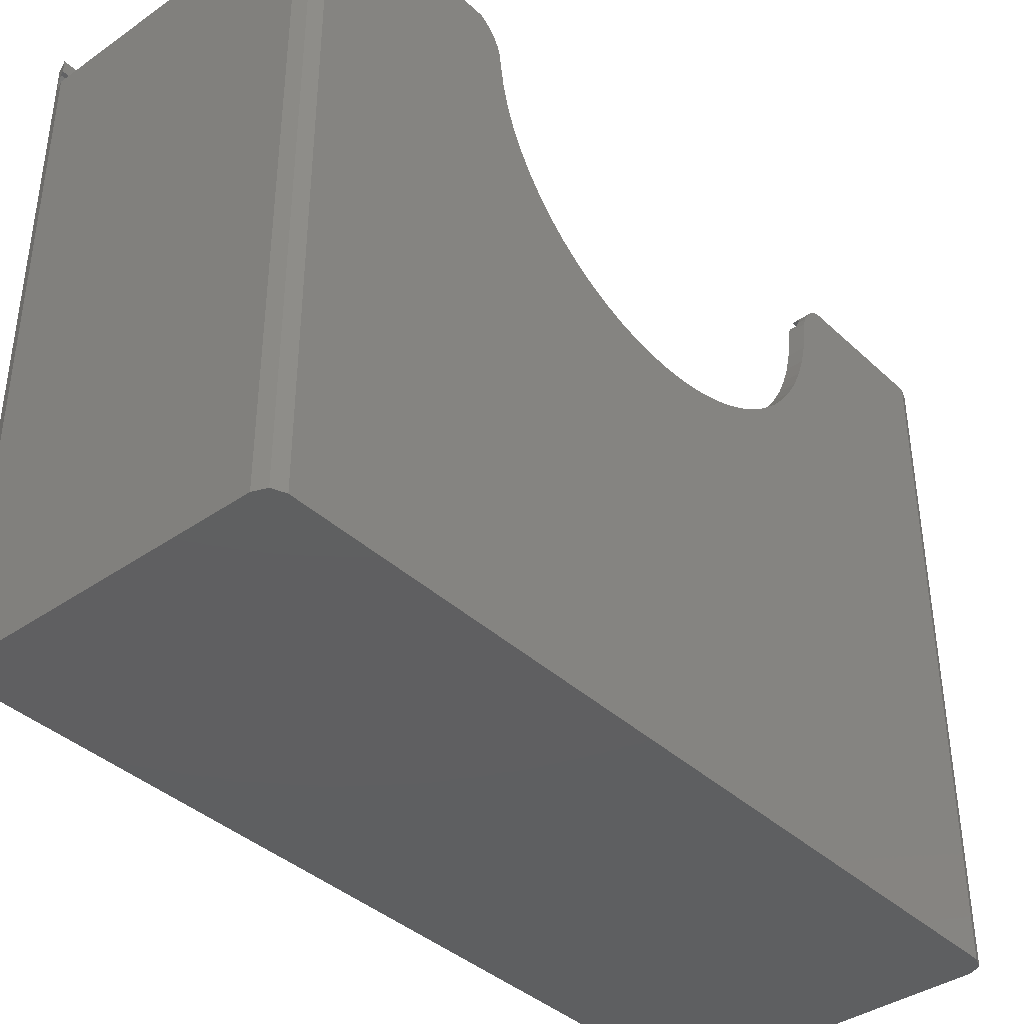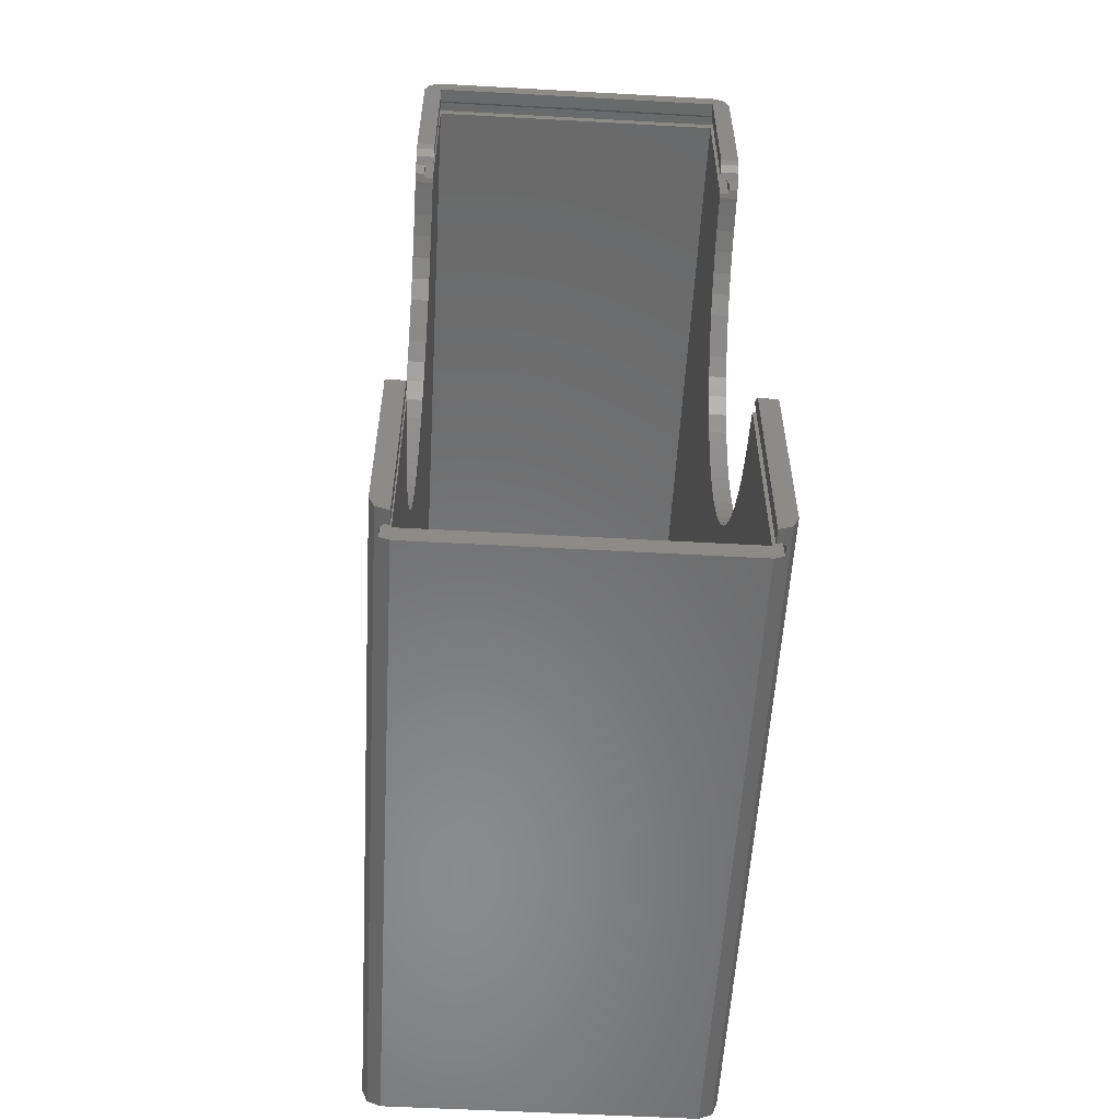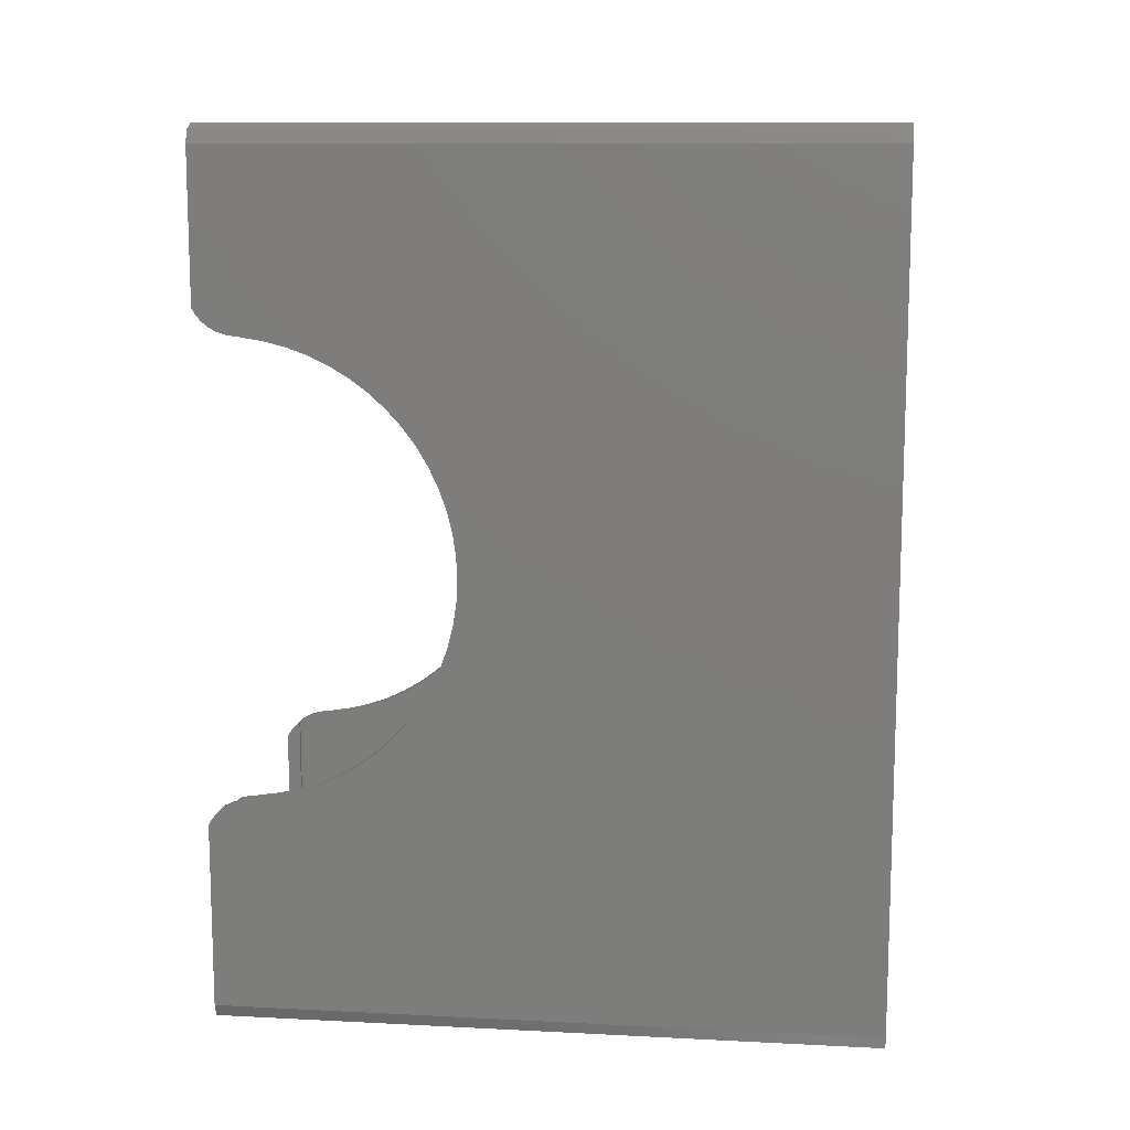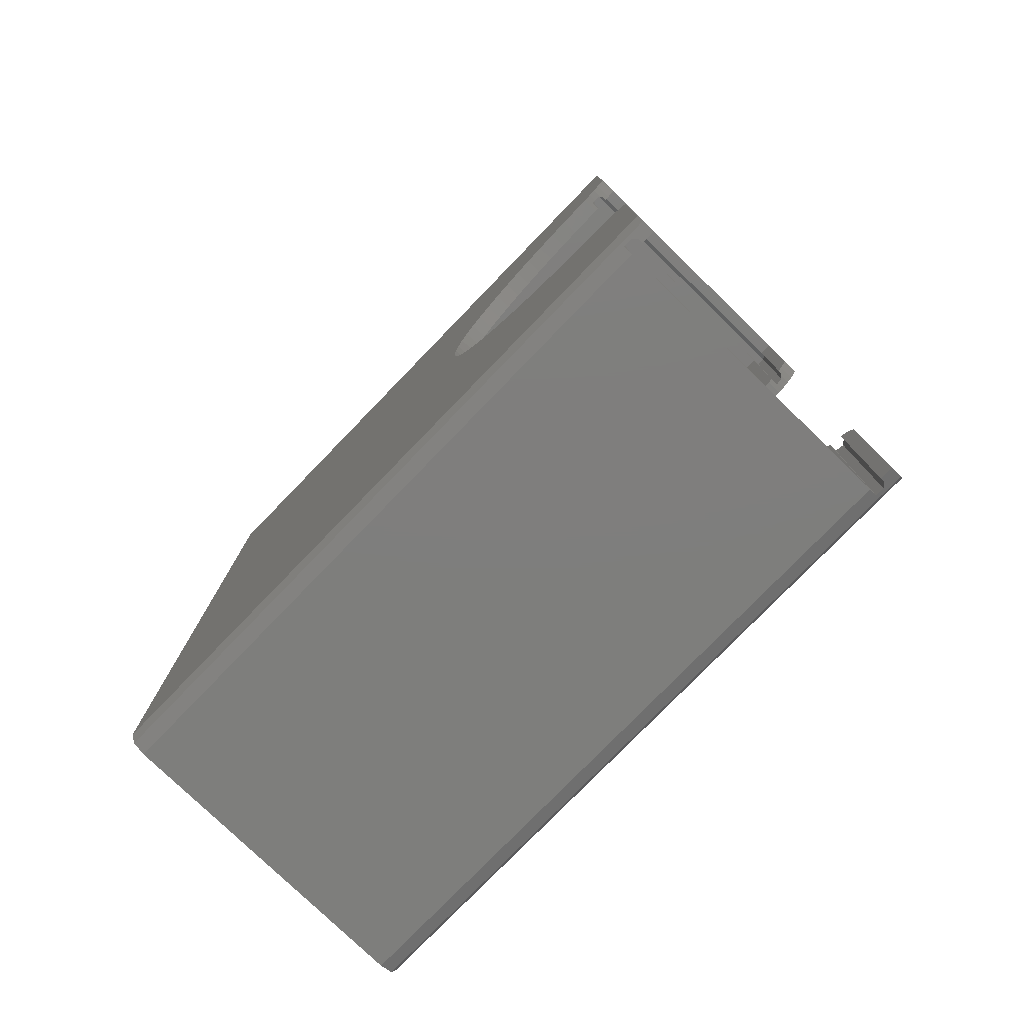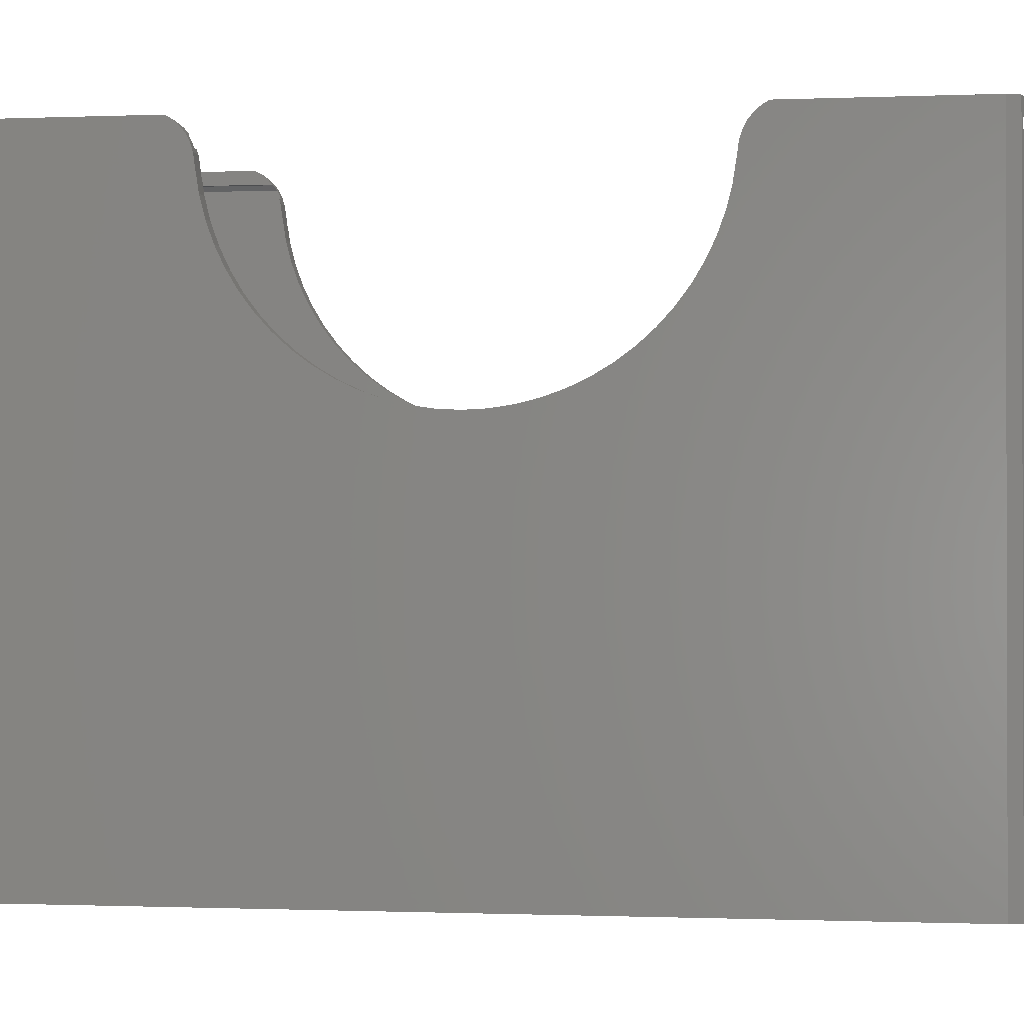
<metadata>
{"format":"stl","ext":"stl","renderer":"f3d","projection":"perspective","resolution":1024,"background":"white","views":[{"elev":-39.0,"azim":41.0,"up":"+Z"},{"elev":-56.3,"azim":-3.3,"up":"+Y"},{"elev":11.5,"azim":97.0,"up":"+Y"},{"elev":-78.0,"azim":-44.1,"up":"+Y"},{"elev":-0.8,"azim":-82.0,"up":"+Z"}]}
</metadata>
<code>
# stl→obj: 268 verts, 532 faces
v 2 95.2 71.5
v 35 95.2 73
v 2 95.2 73
v 35 95.2 71.5
v 36 96 70
v 35 95 70
v 36 75.75 70
v 2 95 70
v 1 96 70
v 1 75.75 70
v 2 75.75 70
v 35 75.75 70
v 1 25.25 70
v 2 2 70
v 2 25.25 70
v 1 0.4142 70
v 2 0 70
v 35 2 70
v 36 25.25 70
v 35 25.25 70
v 36 0.4142 70
v 35 0 70
v 2 23.28 72.67
v 2 24.48 71.5
v 2 24.04 72.05
v 2 22.66 73
v 2 0 71.5
v 2 0 73
v 2 78.34 73
v 2 76.52 71.5
v 2 77.72 72.67
v 2 76.96 72.05
v 2 75.28 67.38
v 2 75.02 65.63
v 2 75.28 67.19
v 2 75.54 69.17
v 2 75.54 68.96
v 2 75.6 69.49
v 2 74.42 63.25
v 2 73.6 60.94
v 2 72.55 58.73
v 2 71.29 56.62
v 2 95 2
v 2 69.83 54.65
v 2 68.18 52.83
v 2 66.36 51.18
v 2 64.39 49.72
v 2 62.28 48.46
v 2 60.07 47.41
v 2 57.76 46.59
v 2 55.38 45.99
v 2 52.95 45.63
v 2 50.5 45.51
v 2 2 2
v 2 48.05 45.63
v 2 45.62 45.99
v 2 43.24 46.59
v 2 40.93 47.41
v 2 38.72 48.46
v 2 36.61 49.72
v 2 34.64 51.18
v 2 25.72 67.19
v 2 25.98 65.63
v 2 25.72 67.38
v 2 25.46 68.96
v 2 25.46 69.17
v 2 25.4 69.49
v 2 26.58 63.25
v 2 27.4 60.94
v 2 28.45 58.73
v 2 29.71 56.62
v 2 31.17 54.65
v 2 32.82 52.83
v 35 24.48 71.5
v 35 23.28 72.67
v 35 24.04 72.05
v 35 22.66 73
v 35 0 71.5
v 35 0 73
v 35 78.34 73
v 35 76.52 71.5
v 35 77.72 72.67
v 35 76.96 72.05
v 35 71.29 56.62
v 35 95 2
v 35 75.54 68.96
v 35 75.28 67.19
v 35 75.6 69.49
v 35 75.54 69.17
v 35 75.02 65.63
v 35 75.28 67.38
v 35 74.42 63.25
v 35 73.6 60.94
v 35 72.55 58.73
v 35 69.83 54.65
v 35 68.18 52.83
v 35 66.36 51.18
v 35 64.39 49.72
v 35 62.28 48.46
v 35 60.07 47.41
v 35 57.76 46.59
v 35 55.38 45.99
v 35 52.95 45.63
v 35 50.5 45.51
v 35 2 2
v 35 48.05 45.63
v 35 45.62 45.99
v 35 43.24 46.59
v 35 40.93 47.41
v 35 38.72 48.46
v 35 36.61 49.72
v 35 25.46 68.96
v 35 25.4 69.49
v 35 25.72 67.19
v 35 25.98 65.63
v 35 34.64 51.18
v 35 32.82 52.83
v 35 31.17 54.65
v 35 29.71 56.62
v 35 28.45 58.73
v 35 27.4 60.94
v 35 26.58 63.25
v 35 25.72 67.38
v 35 25.46 69.17
v 36 96 71
v 1 96 71
v 35.5 95.5 71.5
v 1.5 95.5 71.5
v 36 76.19 71
v 35.5 76.52 71.5
v 35.71 76.34 71.29
v 36 24.81 71
v 35.5 24.48 71.5
v 35.71 24.66 71.29
v 36 0.4142 71
v 35.5 0.2071 71.5
v 1 76.19 71
v 1.5 76.52 71.5
v 1.288 76.34 71.29
v 1.5 24.48 71.5
v 1 24.81 71
v 1.288 24.66 71.29
v 1 0.4142 71
v 1.5 0.2071 71.5
v 36 75.88 70.42
v 36 25.12 70.42
v 1 75.88 70.42
v 1 25.12 70.42
v 0 77.72 72.67
v 0 76.96 72.05
v 37 76.96 72.05
v 37 77.72 72.67
v 0 76.34 71.29
v 37 76.34 71.29
v 37 75.6 69.49
v 37 75.54 68.96
v 0 75.54 68.96
v 0 75.6 69.49
v 37 75.88 70.42
v 0 75.88 70.42
v 37 78.34 73
v 0 78.34 73
v 37 75.54 69.17
v 0 75.54 69.17
v 0 75.28 67.19
v 37 75.28 67.19
v 0 75.28 67.38
v 37 75.28 67.38
v 0 24.04 72.05
v 0 23.28 72.67
v 37 23.28 72.67
v 37 24.04 72.05
v 0 24.66 71.29
v 37 24.66 71.29
v 37 25.46 68.96
v 37 25.4 69.49
v 0 25.4 69.49
v 0 25.46 68.96
v 37 25.12 70.42
v 0 25.12 70.42
v 37 22.66 73
v 0 22.66 73
v 37 25.46 69.17
v 0 25.46 69.17
v 0 25.72 67.19
v 37 25.72 67.19
v 0 25.72 67.38
v 37 25.72 67.38
v 37 55.38 45.99
v 37 57.76 46.59
v 0 57.76 46.59
v 0 55.38 45.99
v 0 29.71 56.62
v 0 31.17 54.65
v 37 31.17 54.65
v 37 29.71 56.62
v 0 28.45 58.73
v 37 28.45 58.73
v 0 68.18 52.83
v 0 69.83 54.65
v 37 69.83 54.65
v 37 68.18 52.83
v 37 25.98 65.63
v 0 25.98 65.63
v 37 26.58 63.25
v 0 26.58 63.25
v 0 72.55 58.73
v 0 73.6 60.94
v 37 73.6 60.94
v 37 72.55 58.73
v 37 52.95 45.63
v 0 52.95 45.63
v 37 75.02 65.63
v 0 75.02 65.63
v 0 66.36 51.18
v 0 64.39 49.72
v 37 64.39 49.72
v 37 66.36 51.18
v 37 48.05 45.63
v 37 50.5 45.51
v 0 50.5 45.51
v 0 48.05 45.63
v 37 38.72 48.46
v 37 40.93 47.41
v 0 40.93 47.41
v 0 38.72 48.46
v 37 27.4 60.94
v 0 27.4 60.94
v 0 45.62 45.99
v 0 43.24 46.59
v 37 43.24 46.59
v 37 45.62 45.99
v 37 74.42 63.25
v 0 74.42 63.25
v 0 71.29 56.62
v 37 71.29 56.62
v 37 62.28 48.46
v 0 62.28 48.46
v 37 60.07 47.41
v 0 60.07 47.41
v 0 36.61 49.72
v 37 36.61 49.72
v 0 32.82 52.83
v 37 32.82 52.83
v 0 34.64 51.18
v 37 34.64 51.18
v 2 0 0
v 35 0 0
v 37 95 73
v 37 95 0
v 37 2 0
v 37 2 73
v 36.41 96.41 0
v 35 97 73
v 36.41 96.41 73
v 35 97 0
v 0 95 73
v 0 95 0
v 0 2 0
v 0 2 73
v 36.41 0.5858 0
v 0.5858 0.5858 0
v 2 97 0
v 0.5858 96.41 0
v 0.5858 0.5858 73
v 2 97 73
v 36.41 0.5858 73
v 0.5858 96.41 73
f 1 2 3
f 2 1 4
f 5 6 7
f 5 8 6
f 9 8 5
f 10 8 9
f 8 10 11
f 7 6 12
f 13 14 15
f 14 13 16
f 14 16 17
f 18 19 20
f 19 18 21
f 18 22 21
f 14 22 18
f 22 14 17
f 23 24 25
f 26 24 23
f 27 26 28
f 26 27 24
f 29 1 3
f 30 29 31
f 30 31 32
f 29 30 1
f 33 34 35
f 36 35 37
f 37 8 11
f 37 11 38
f 8 37 35
f 34 8 35
f 39 8 34
f 40 8 39
f 41 8 40
f 42 8 41
f 8 42 43
f 44 43 42
f 45 43 44
f 46 43 45
f 47 43 46
f 48 43 47
f 49 43 48
f 50 43 49
f 51 43 50
f 52 43 51
f 53 43 52
f 54 53 55
f 54 55 56
f 54 56 57
f 54 57 58
f 54 58 59
f 54 59 60
f 54 60 61
f 62 63 64
f 65 62 66
f 15 65 67
f 14 65 15
f 65 14 62
f 62 14 63
f 14 68 63
f 14 69 68
f 14 70 69
f 14 71 70
f 54 71 14
f 71 54 72
f 72 54 73
f 73 54 61
f 53 54 43
f 74 75 76
f 74 77 75
f 78 77 74
f 77 78 79
f 4 80 2
f 81 80 4
f 80 81 82
f 82 81 83
f 84 6 85
f 86 6 87
f 12 86 88
f 86 87 89
f 6 86 12
f 87 90 91
f 6 90 87
f 6 92 90
f 6 93 92
f 6 94 93
f 6 84 94
f 85 95 84
f 85 96 95
f 85 97 96
f 85 98 97
f 85 99 98
f 85 100 99
f 85 101 100
f 85 102 101
f 85 103 102
f 85 104 103
f 105 104 85
f 104 105 106
f 106 105 107
f 107 105 108
f 108 105 109
f 109 105 110
f 110 105 111
f 112 20 113
f 18 112 114
f 18 114 115
f 111 105 116
f 105 117 116
f 105 118 117
f 105 119 118
f 18 119 105
f 119 18 120
f 120 18 121
f 121 18 122
f 122 18 115
f 112 18 20
f 115 114 123
f 114 112 124
f 9 125 126
f 125 9 5
f 126 127 128
f 127 126 125
f 129 127 125
f 127 129 130
f 130 129 131
f 132 133 134
f 135 133 132
f 133 135 136
f 137 128 138
f 137 138 139
f 128 137 126
f 140 141 142
f 140 143 141
f 143 140 144
f 5 129 125
f 7 129 5
f 129 7 145
f 19 132 146
f 21 132 19
f 132 21 135
f 30 138 1
f 4 130 81
f 130 4 127
f 1 127 4
f 1 128 127
f 128 1 138
f 144 24 27
f 24 144 140
f 74 136 78
f 136 74 133
f 137 9 126
f 10 137 147
f 137 10 9
f 141 13 148
f 16 141 143
f 141 16 13
f 149 32 31
f 32 149 150
f 82 151 152
f 151 82 83
f 150 138 32
f 139 150 153
f 150 139 138
f 32 138 30
f 130 83 81
f 83 130 151
f 131 151 130
f 151 131 154
f 86 155 88
f 155 86 156
f 157 38 158
f 38 157 37
f 129 154 131
f 159 129 145
f 129 159 154
f 153 137 139
f 160 137 153
f 137 160 147
f 80 152 161
f 152 80 82
f 162 31 29
f 31 162 149
f 12 88 7
f 7 159 145
f 155 7 88
f 7 155 159
f 160 10 147
f 158 10 160
f 38 10 158
f 10 38 11
f 156 89 163
f 89 156 86
f 37 164 36
f 164 37 157
f 165 36 164
f 36 165 35
f 87 163 89
f 163 87 166
f 35 167 33
f 167 35 165
f 166 91 168
f 91 166 87
f 169 23 25
f 23 169 170
f 76 171 172
f 171 76 75
f 140 25 24
f 25 140 169
f 142 169 140
f 169 142 173
f 172 133 76
f 134 172 174
f 172 134 133
f 76 133 74
f 175 113 176
f 113 175 112
f 65 177 67
f 177 65 178
f 174 132 134
f 179 132 174
f 132 179 146
f 141 173 142
f 180 141 148
f 141 180 173
f 75 181 171
f 181 75 77
f 170 26 23
f 26 170 182
f 179 19 146
f 176 19 179
f 113 19 176
f 19 113 20
f 13 180 148
f 177 13 67
f 13 177 180
f 15 67 13
f 112 183 124
f 183 112 175
f 178 66 184
f 66 178 65
f 62 184 66
f 184 62 185
f 186 124 183
f 124 186 114
f 185 64 187
f 64 185 62
f 114 188 123
f 188 114 186
f 101 189 190
f 189 101 102
f 191 51 50
f 51 191 192
f 72 193 71
f 193 72 194
f 195 119 196
f 119 195 118
f 71 197 70
f 197 71 193
f 196 120 198
f 120 196 119
f 199 44 200
f 44 199 45
f 96 201 95
f 201 96 202
f 203 123 188
f 123 203 115
f 63 187 64
f 187 63 204
f 205 115 203
f 115 205 122
f 68 204 63
f 204 68 206
f 207 40 208
f 40 207 41
f 94 209 93
f 209 94 210
f 102 211 189
f 211 102 103
f 192 52 51
f 52 192 212
f 90 168 91
f 168 90 213
f 214 33 167
f 33 214 34
f 215 47 46
f 47 215 216
f 97 217 218
f 217 97 98
f 104 219 220
f 219 104 106
f 221 55 53
f 55 221 222
f 109 223 224
f 223 109 110
f 225 59 58
f 59 225 226
f 227 122 205
f 122 227 121
f 69 206 68
f 206 69 228
f 229 57 56
f 57 229 230
f 107 231 232
f 231 107 108
f 92 213 90
f 213 92 233
f 234 34 214
f 34 234 39
f 200 42 235
f 42 200 44
f 95 236 84
f 236 95 201
f 98 237 217
f 237 98 99
f 216 48 47
f 48 216 238
f 99 239 237
f 239 99 100
f 238 49 48
f 49 238 240
f 108 224 231
f 224 108 109
f 230 58 57
f 58 230 225
f 226 60 59
f 60 226 241
f 110 242 223
f 242 110 111
f 235 41 207
f 41 235 42
f 84 210 94
f 210 84 236
f 103 220 211
f 220 103 104
f 212 53 52
f 53 212 221
f 199 46 45
f 46 199 215
f 96 218 202
f 218 96 97
f 208 39 234
f 39 208 40
f 93 233 92
f 233 93 209
f 73 194 72
f 194 73 243
f 244 118 195
f 118 244 117
f 100 190 239
f 190 100 101
f 240 50 49
f 50 240 191
f 245 73 61
f 73 245 243
f 116 244 246
f 244 116 117
f 241 61 60
f 61 241 245
f 111 246 242
f 246 111 116
f 198 121 227
f 121 198 120
f 70 228 69
f 228 70 197
f 222 56 55
f 56 222 229
f 106 232 219
f 232 106 107
f 43 6 8
f 6 43 85
f 43 105 85
f 105 43 54
f 105 14 18
f 14 105 54
f 247 22 17
f 22 247 248
f 168 213 166
f 163 166 156
f 166 249 161
f 151 161 152
f 161 151 156
f 156 151 154
f 156 154 159
f 156 159 155
f 161 156 166
f 249 166 213
f 249 213 233
f 209 249 233
f 210 249 209
f 236 249 210
f 249 236 250
f 201 250 236
f 202 250 201
f 218 250 202
f 217 250 218
f 237 250 217
f 239 250 237
f 190 250 239
f 189 250 190
f 211 250 189
f 220 250 211
f 251 220 219
f 251 219 232
f 251 232 231
f 251 231 224
f 251 224 223
f 251 223 242
f 251 242 246
f 186 203 188
f 175 186 183
f 179 175 176
f 181 175 179
f 175 181 186
f 181 179 174
f 181 174 172
f 186 181 203
f 181 172 171
f 252 203 181
f 203 252 205
f 205 252 227
f 252 198 227
f 252 196 198
f 251 196 252
f 196 251 195
f 195 251 244
f 244 251 246
f 220 251 250
f 253 254 255
f 254 253 256
f 235 257 258
f 214 257 234
f 165 257 214
f 157 162 165
f 150 162 157
f 150 157 153
f 160 157 158
f 157 165 164
f 153 157 160
f 165 214 167
f 162 150 149
f 257 165 162
f 257 208 234
f 257 207 208
f 257 235 207
f 258 200 235
f 258 199 200
f 258 215 199
f 258 216 215
f 258 238 216
f 258 240 238
f 258 191 240
f 258 192 191
f 258 212 192
f 258 221 212
f 259 221 258
f 221 259 222
f 222 259 229
f 229 259 230
f 230 259 225
f 225 259 226
f 226 259 241
f 178 180 177
f 182 178 185
f 182 185 204
f 178 182 180
f 180 182 173
f 260 204 206
f 173 182 169
f 169 182 170
f 260 206 228
f 241 259 245
f 259 243 245
f 259 194 243
f 259 193 194
f 260 193 259
f 193 260 197
f 197 260 228
f 204 260 182
f 204 185 187
f 185 178 184
f 248 251 261
f 251 259 250
f 251 248 259
f 258 250 259
f 259 248 247
f 256 250 258
f 259 247 262
f 250 256 253
f 256 258 263
f 263 258 264
f 249 253 255
f 253 249 250
f 262 260 259
f 260 262 265
f 256 266 254
f 266 256 263
f 267 251 252
f 251 267 261
f 22 248 21
f 136 79 78
f 79 136 267
f 135 267 136
f 21 267 135
f 261 21 248
f 21 261 267
f 265 144 28
f 265 143 144
f 265 16 143
f 262 16 265
f 262 17 16
f 17 262 247
f 28 144 27
f 263 268 266
f 268 263 264
f 258 268 264
f 268 258 257
f 77 252 181
f 79 252 77
f 252 79 267
f 266 2 254
f 266 3 2
f 268 3 266
f 3 268 257
f 3 257 29
f 29 257 162
f 2 249 255
f 2 255 254
f 80 249 2
f 249 80 161
f 260 28 26
f 260 26 182
f 28 260 265

</code>
